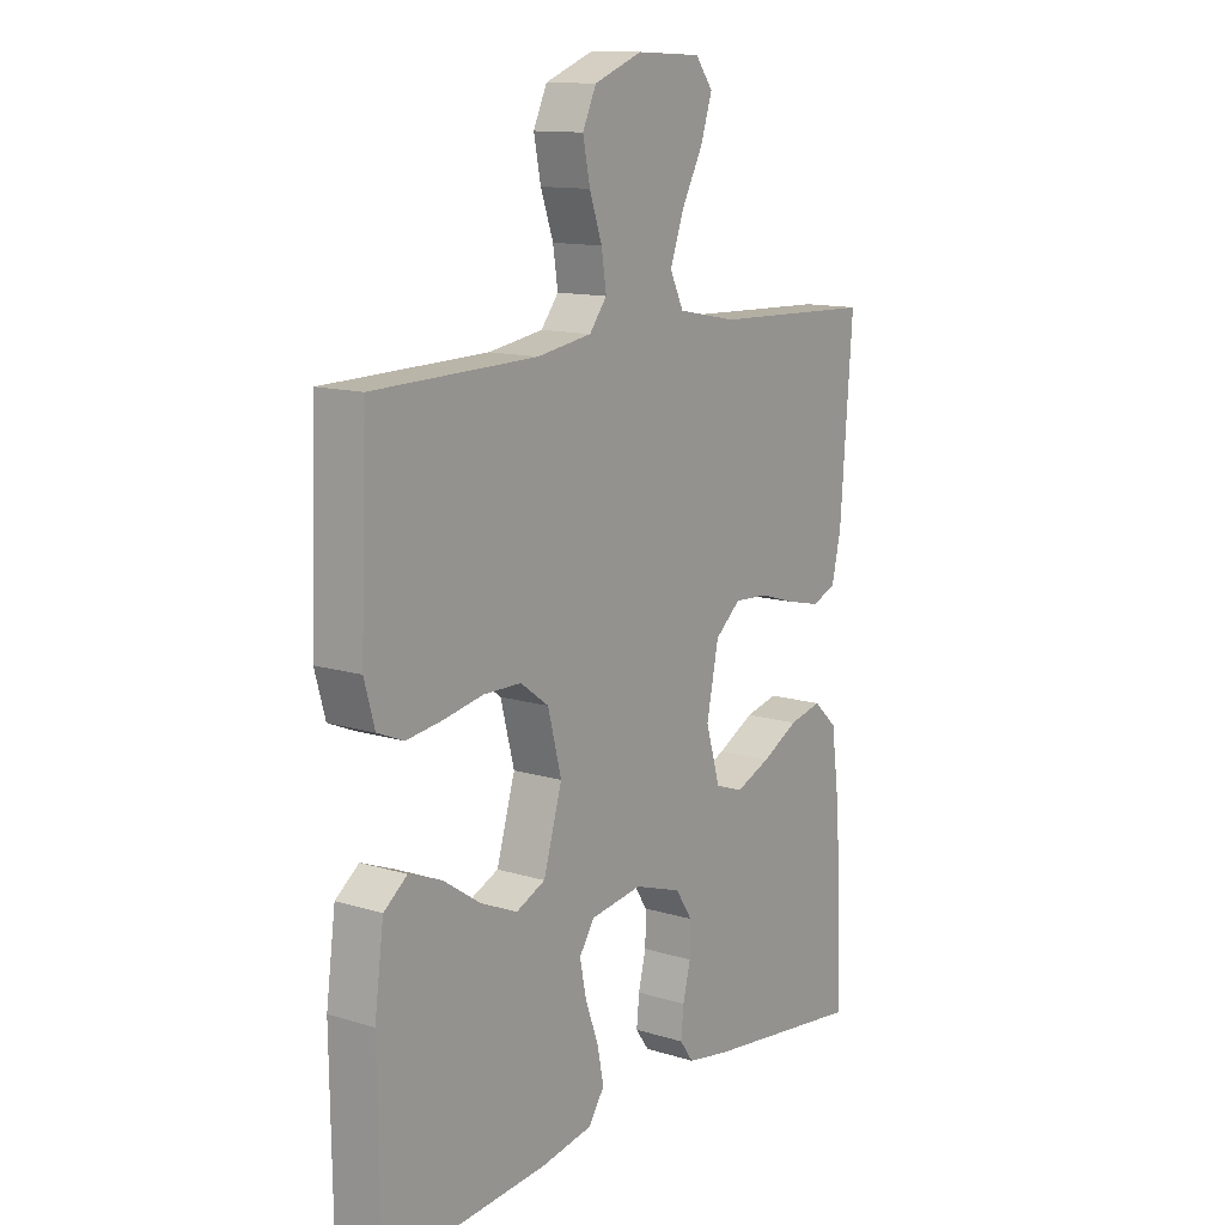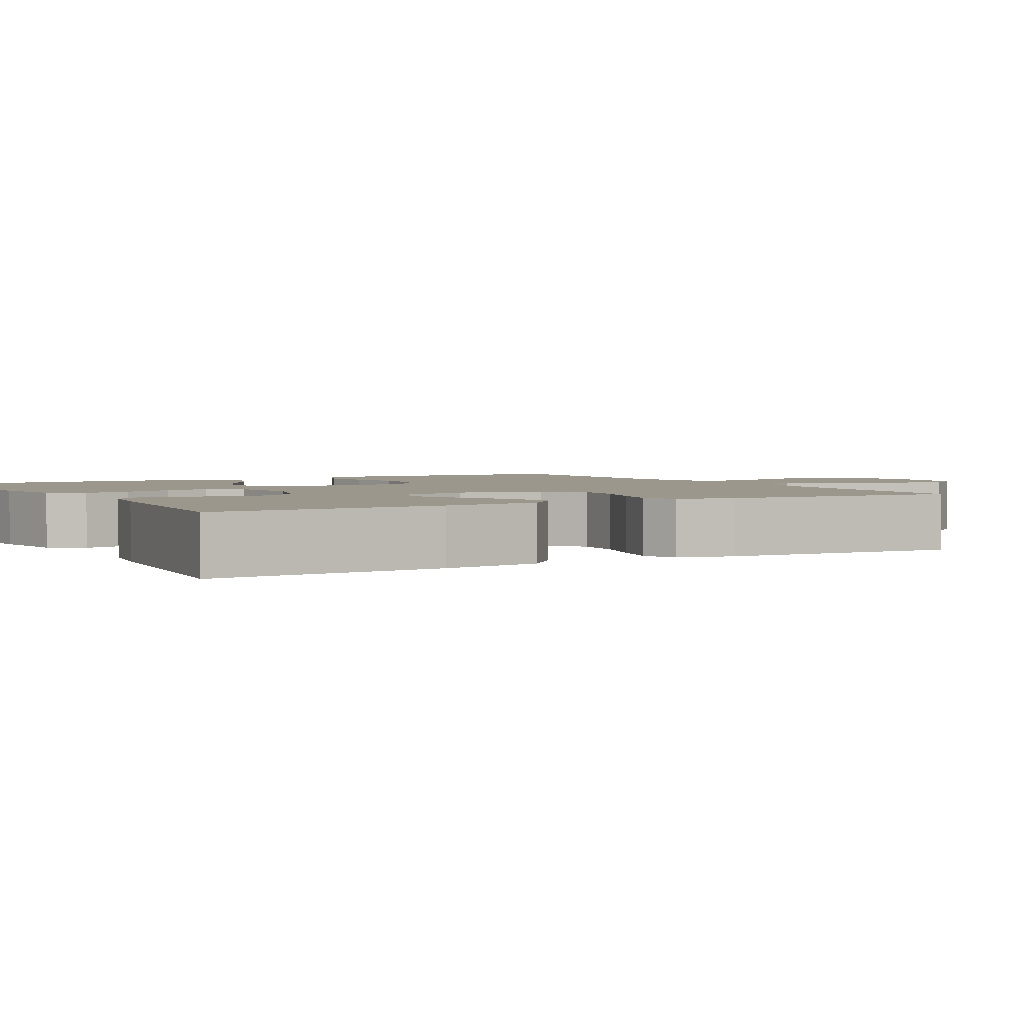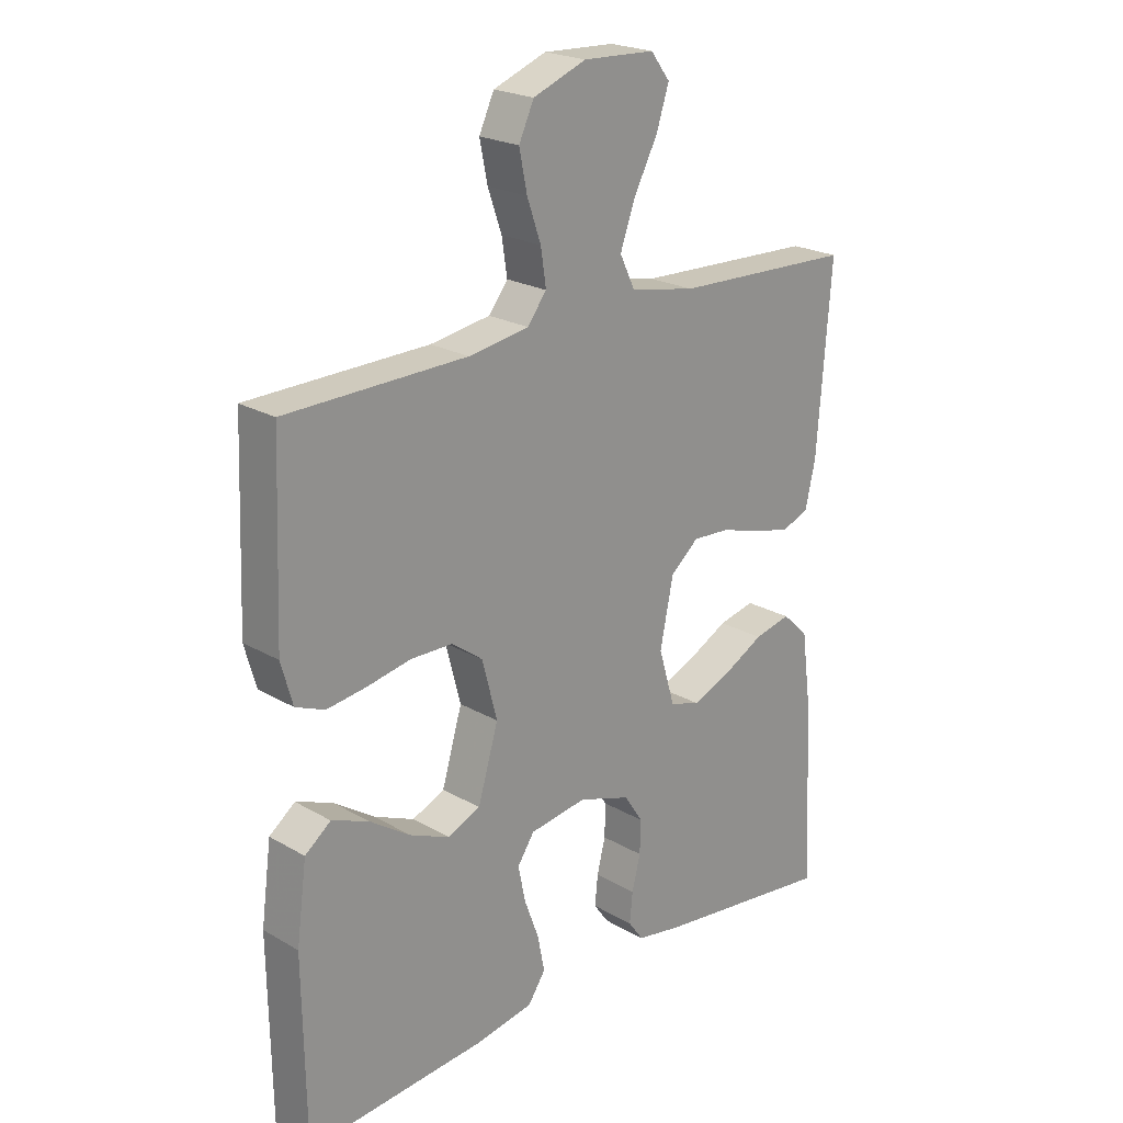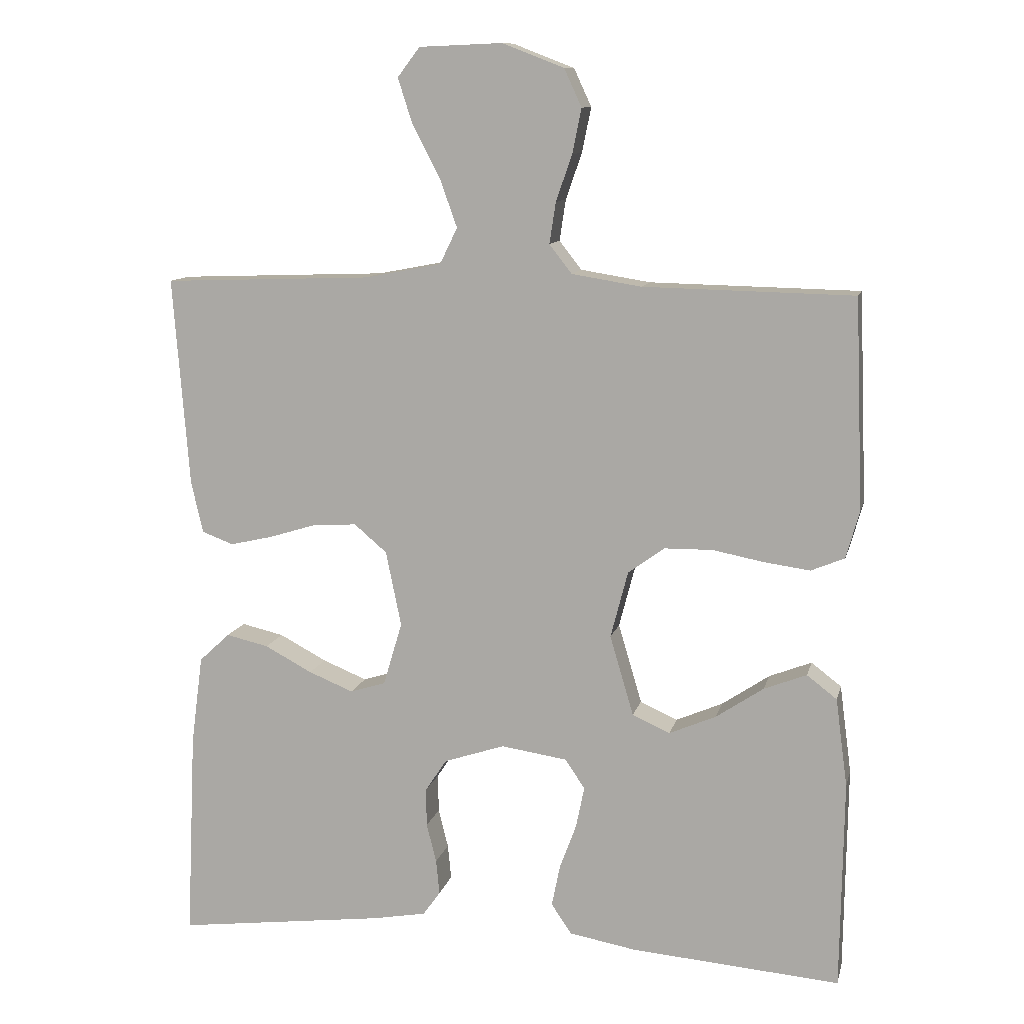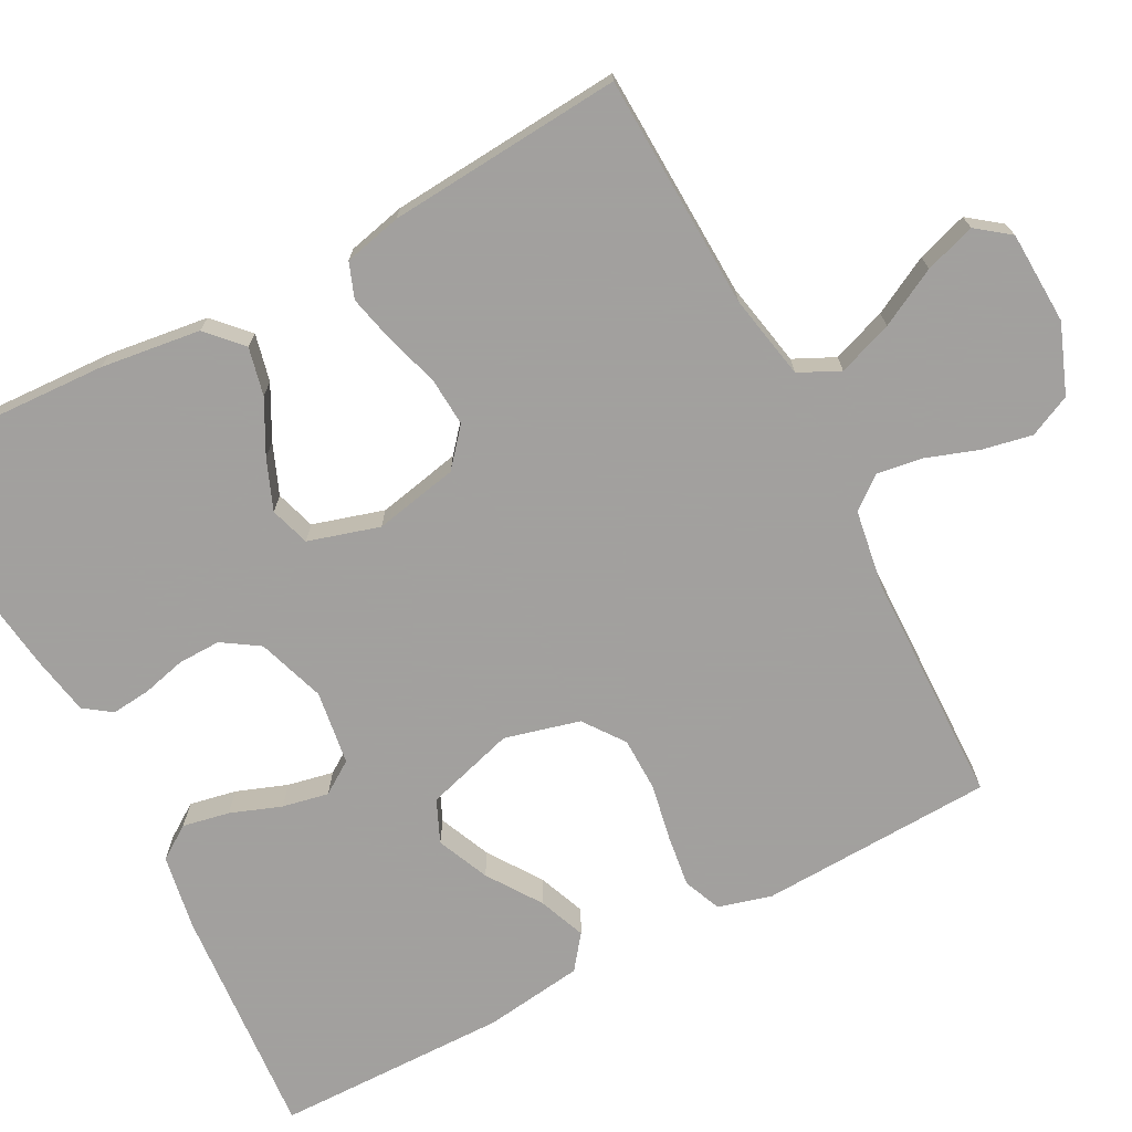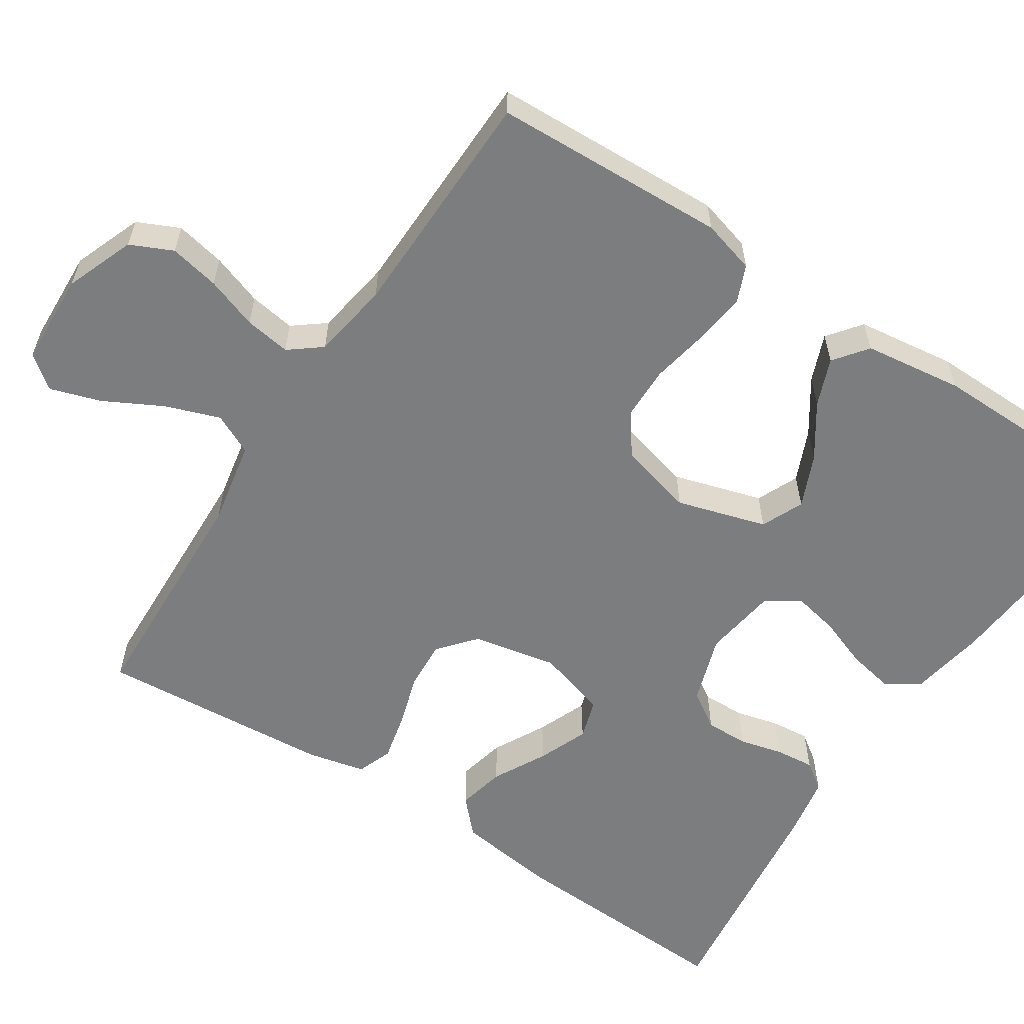
<metadata>
{"format":"obj","ext":"obj","renderer":"f3d","projection":"perspective","resolution":1024,"background":"white","views":[{"elev":12.7,"azim":125.4,"up":"+Z"},{"elev":2.6,"azim":-120.1,"up":"+Y"},{"elev":22.2,"azim":135.1,"up":"+Z"},{"elev":11.1,"azim":13.0,"up":"+Z"},{"elev":-71.9,"azim":-62.1,"up":"+Y"},{"elev":-59.0,"azim":56.8,"up":"+Y"}]}
</metadata>
<code>
v 0.5 0.07 0.5
v 0.512 0.07 0.2
v 0.493 0.07 0.132
v 0.445 0.07 0.112
v 0.379 0.07 0.121
v 0.306 0.07 0.135
v 0.237 0.07 0.134
v 0.185 0.07 0.096
v 0.16 0.07 0
v 0.194 0.07 -0.115
v 0.248 0.07 -0.139
v 0.315 0.07 -0.11
v 0.383 0.07 -0.064
v 0.444 0.07 -0.04
v 0.487 0.07 -0.073
v 0.504 0.07 -0.2
v 0.5 0.07 -0.5
v 0.2 0.07 -0.476
v 0.104 0.07 -0.459
v 0.075 0.07 -0.416
v 0.087 0.07 -0.356
v 0.111 0.07 -0.291
v 0.123 0.07 -0.232
v 0.095 0.07 -0.19
v 0 0.07 -0.176
v -0.087 0.07 -0.205
v -0.118 0.07 -0.252
v -0.117 0.07 -0.307
v -0.103 0.07 -0.363
v -0.098 0.07 -0.413
v -0.123 0.07 -0.448
v -0.2 0.07 -0.462
v -0.5 0.07 -0.5
v -0.486 0.07 -0.2
v -0.469 0.07 -0.072
v -0.425 0.07 -0.031
v -0.364 0.07 -0.045
v -0.296 0.07 -0.081
v -0.232 0.07 -0.107
v -0.181 0.07 -0.091
v -0.154 0.07 0
v -0.176 0.07 0.108
v -0.223 0.07 0.148
v -0.286 0.07 0.144
v -0.354 0.07 0.123
v -0.415 0.07 0.109
v -0.46 0.07 0.126
v -0.477 0.07 0.2
v -0.5 0.07 0.5
v -0.2 0.07 0.511
v -0.091 0.07 0.532
v -0.066 0.07 0.584
v -0.091 0.07 0.654
v -0.13 0.07 0.728
v -0.151 0.07 0.793
v -0.119 0.07 0.835
v 0 0.07 0.84
v 0.088 0.07 0.806
v 0.113 0.07 0.752
v 0.1 0.07 0.688
v 0.077 0.07 0.622
v 0.068 0.07 0.563
v 0.1 0.07 0.522
v 0.2 0.07 0.506
v 0.5 0 0.5
v 0.512 0 0.2
v 0.493 0 0.132
v 0.445 0 0.112
v 0.379 0 0.121
v 0.306 0 0.135
v 0.237 0 0.134
v 0.185 0 0.096
v 0.16 0 0
v 0.194 0 -0.115
v 0.248 0 -0.139
v 0.315 0 -0.11
v 0.383 0 -0.064
v 0.444 0 -0.04
v 0.487 0 -0.073
v 0.504 0 -0.2
v 0.5 0 -0.5
v 0.2 0 -0.476
v 0.104 0 -0.459
v 0.075 0 -0.416
v 0.087 0 -0.356
v 0.111 0 -0.291
v 0.123 0 -0.232
v 0.095 0 -0.19
v 0 0 -0.176
v -0.087 0 -0.205
v -0.118 0 -0.252
v -0.117 0 -0.307
v -0.103 0 -0.363
v -0.098 0 -0.413
v -0.123 0 -0.448
v -0.2 0 -0.462
v -0.5 0 -0.5
v -0.486 0 -0.2
v -0.469 0 -0.072
v -0.425 0 -0.031
v -0.364 0 -0.045
v -0.296 0 -0.081
v -0.232 0 -0.107
v -0.181 0 -0.091
v -0.154 0 0
v -0.176 0 0.108
v -0.223 0 0.148
v -0.286 0 0.144
v -0.354 0 0.123
v -0.415 0 0.109
v -0.46 0 0.126
v -0.477 0 0.2
v -0.5 0 0.5
v -0.2 0 0.511
v -0.091 0 0.532
v -0.066 0 0.584
v -0.091 0 0.654
v -0.13 0 0.728
v -0.151 0 0.793
v -0.119 0 0.835
v 0 0 0.84
v 0.088 0 0.806
v 0.113 0 0.752
v 0.1 0 0.688
v 0.077 0 0.622
v 0.068 0 0.563
v 0.1 0 0.522
v 0.2 0 0.506
f 59 60 61
f 58 59 61
f 57 58 61
f 56 57 61
f 55 56 61
f 54 55 61
f 53 54 61
f 52 53 61 62
f 51 52 62 63
f 48 49 50
f 47 48 50
f 46 47 50
f 45 46 50
f 44 45 50
f 51 63 64
f 50 51 64
f 44 50 64
f 43 44 64
f 36 37 38
f 35 36 38
f 34 35 38
f 33 34 38
f 32 33 38
f 31 32 38
f 30 31 38
f 29 30 38
f 28 29 38
f 27 28 38 39
f 26 27 39 40
f 20 21 22
f 19 20 22
f 18 19 22
f 17 18 22
f 16 17 22
f 15 16 22
f 14 15 22
f 13 14 22
f 12 13 22
f 11 12 22 23
f 10 11 23 24
f 4 5 6
f 3 4 6
f 2 3 6
f 1 2 6
f 64 1 6
f 64 6 7
f 64 7 8
f 43 64 8
f 42 43 8
f 41 42 8 9
f 40 41 9
f 26 40 9
f 25 26 9
f 9 10 24 25
f 125 124 123
f 125 123 122
f 125 122 121
f 125 121 120
f 125 120 119
f 125 119 118
f 125 118 117
f 126 125 117 116
f 127 126 116 115
f 114 113 112
f 114 112 111
f 114 111 110
f 114 110 109
f 114 109 108
f 128 127 115
f 128 115 114
f 128 114 108
f 128 108 107
f 102 101 100
f 102 100 99
f 102 99 98
f 102 98 97
f 102 97 96
f 102 96 95
f 102 95 94
f 102 94 93
f 102 93 92
f 103 102 92 91
f 104 103 91 90
f 86 85 84
f 86 84 83
f 86 83 82
f 86 82 81
f 86 81 80
f 86 80 79
f 86 79 78
f 86 78 77
f 86 77 76
f 87 86 76 75
f 88 87 75 74
f 70 69 68
f 70 68 67
f 70 67 66
f 70 66 65
f 70 65 128
f 71 70 128
f 72 71 128
f 72 128 107
f 72 107 106
f 73 72 106 105
f 73 105 104
f 73 104 90
f 73 90 89
f 89 88 74 73
f 1 65 66 2
f 2 66 67 3
f 3 67 68 4
f 4 68 69 5
f 5 69 70 6
f 6 70 71 7
f 7 71 72 8
f 8 72 73 9
f 9 73 74 10
f 10 74 75 11
f 11 75 76 12
f 12 76 77 13
f 13 77 78 14
f 14 78 79 15
f 15 79 80 16
f 16 80 81 17
f 17 81 82 18
f 18 82 83 19
f 19 83 84 20
f 20 84 85 21
f 21 85 86 22
f 22 86 87 23
f 23 87 88 24
f 24 88 89 25
f 25 89 90 26
f 26 90 91 27
f 27 91 92 28
f 28 92 93 29
f 29 93 94 30
f 30 94 95 31
f 31 95 96 32
f 32 96 97 33
f 33 97 98 34
f 34 98 99 35
f 35 99 100 36
f 36 100 101 37
f 37 101 102 38
f 38 102 103 39
f 39 103 104 40
f 40 104 105 41
f 41 105 106 42
f 42 106 107 43
f 43 107 108 44
f 44 108 109 45
f 45 109 110 46
f 46 110 111 47
f 47 111 112 48
f 48 112 113 49
f 49 113 114 50
f 50 114 115 51
f 51 115 116 52
f 52 116 117 53
f 53 117 118 54
f 54 118 119 55
f 55 119 120 56
f 56 120 121 57
f 57 121 122 58
f 58 122 123 59
f 59 123 124 60
f 60 124 125 61
f 61 125 126 62
f 62 126 127 63
f 63 127 128 64
f 64 128 65 1

</code>
